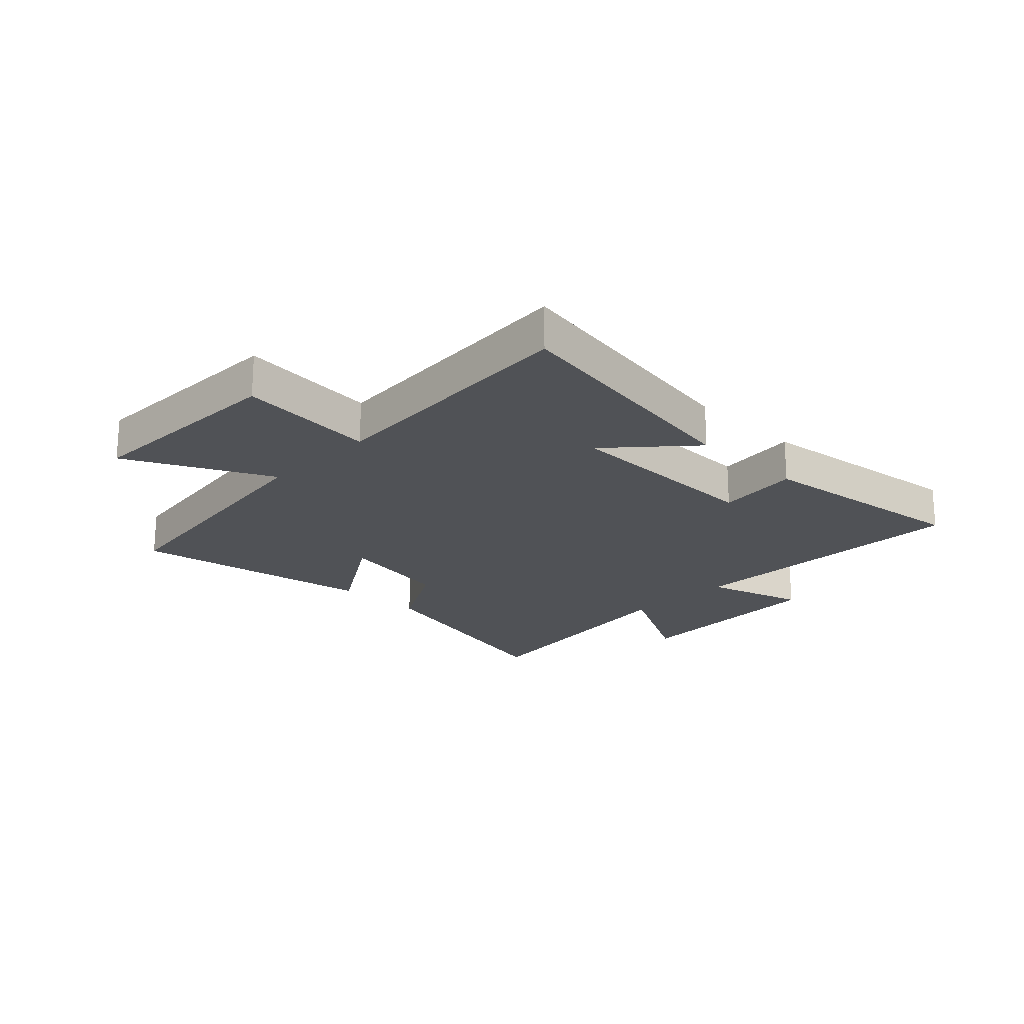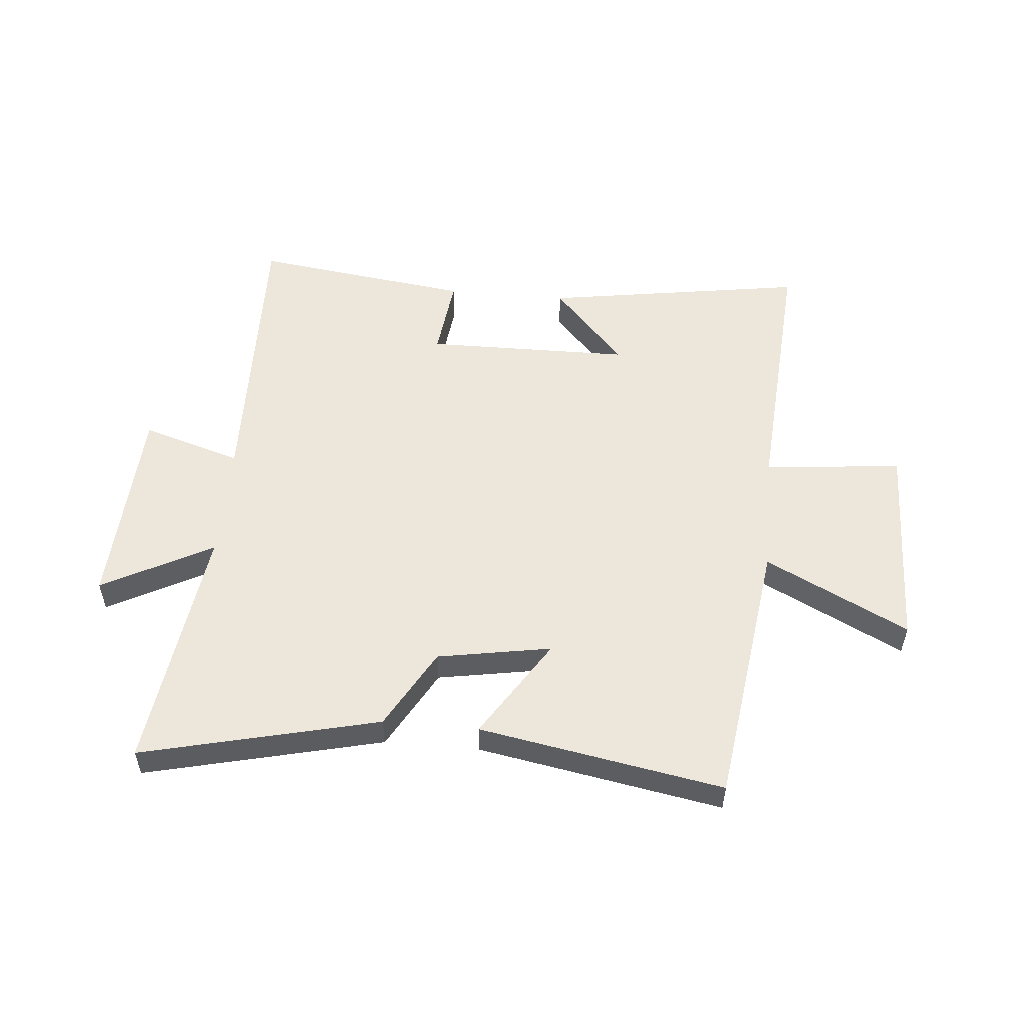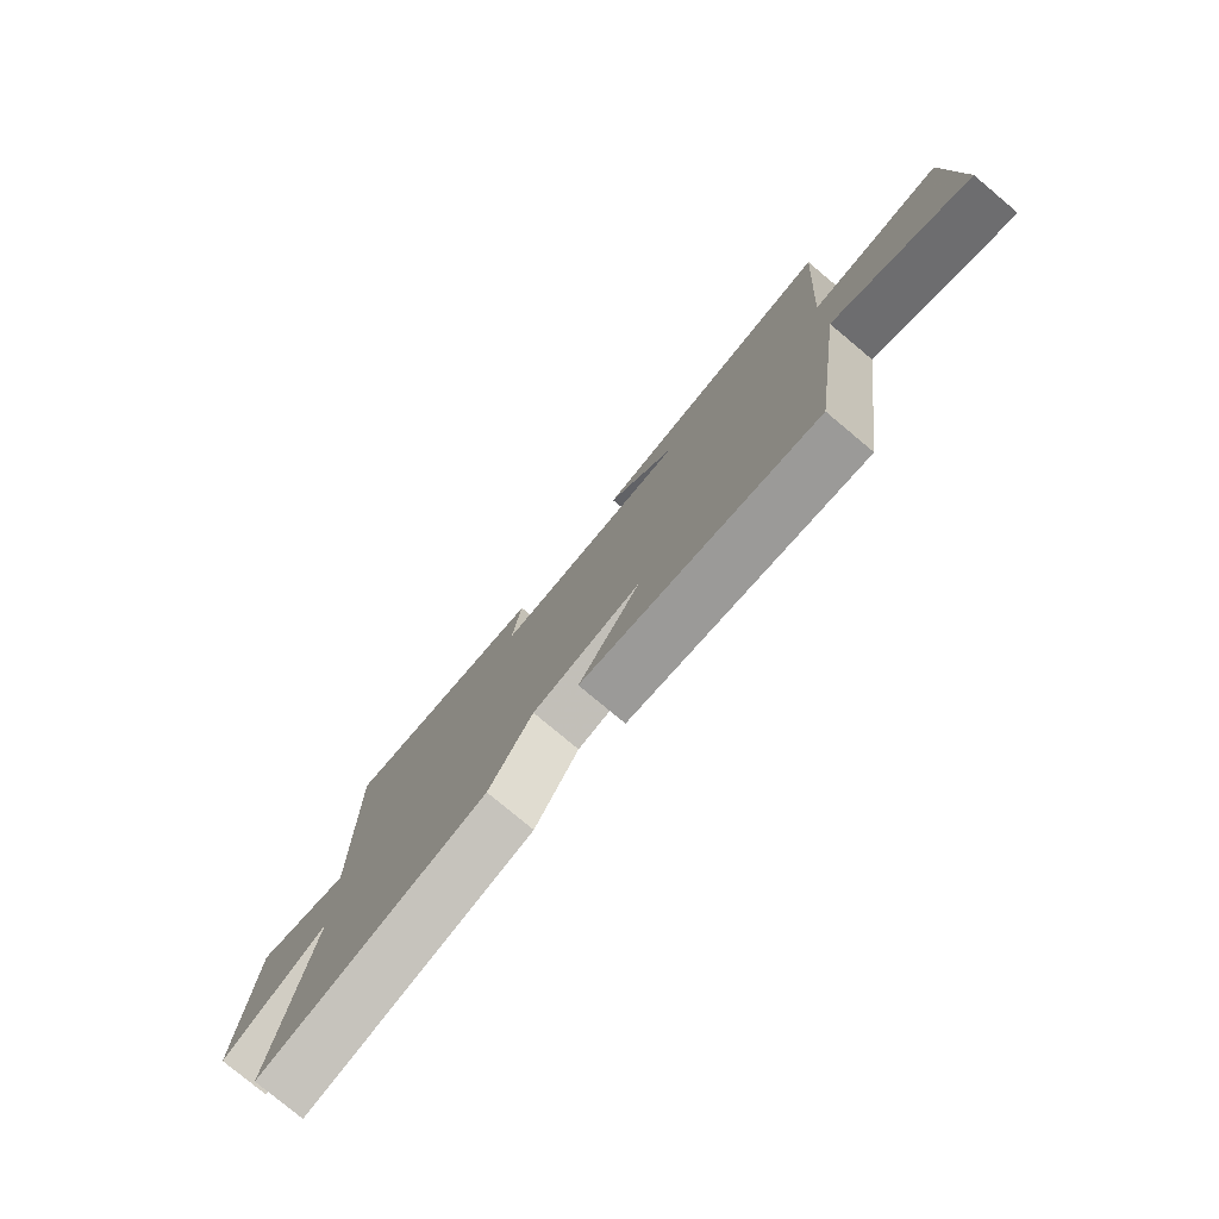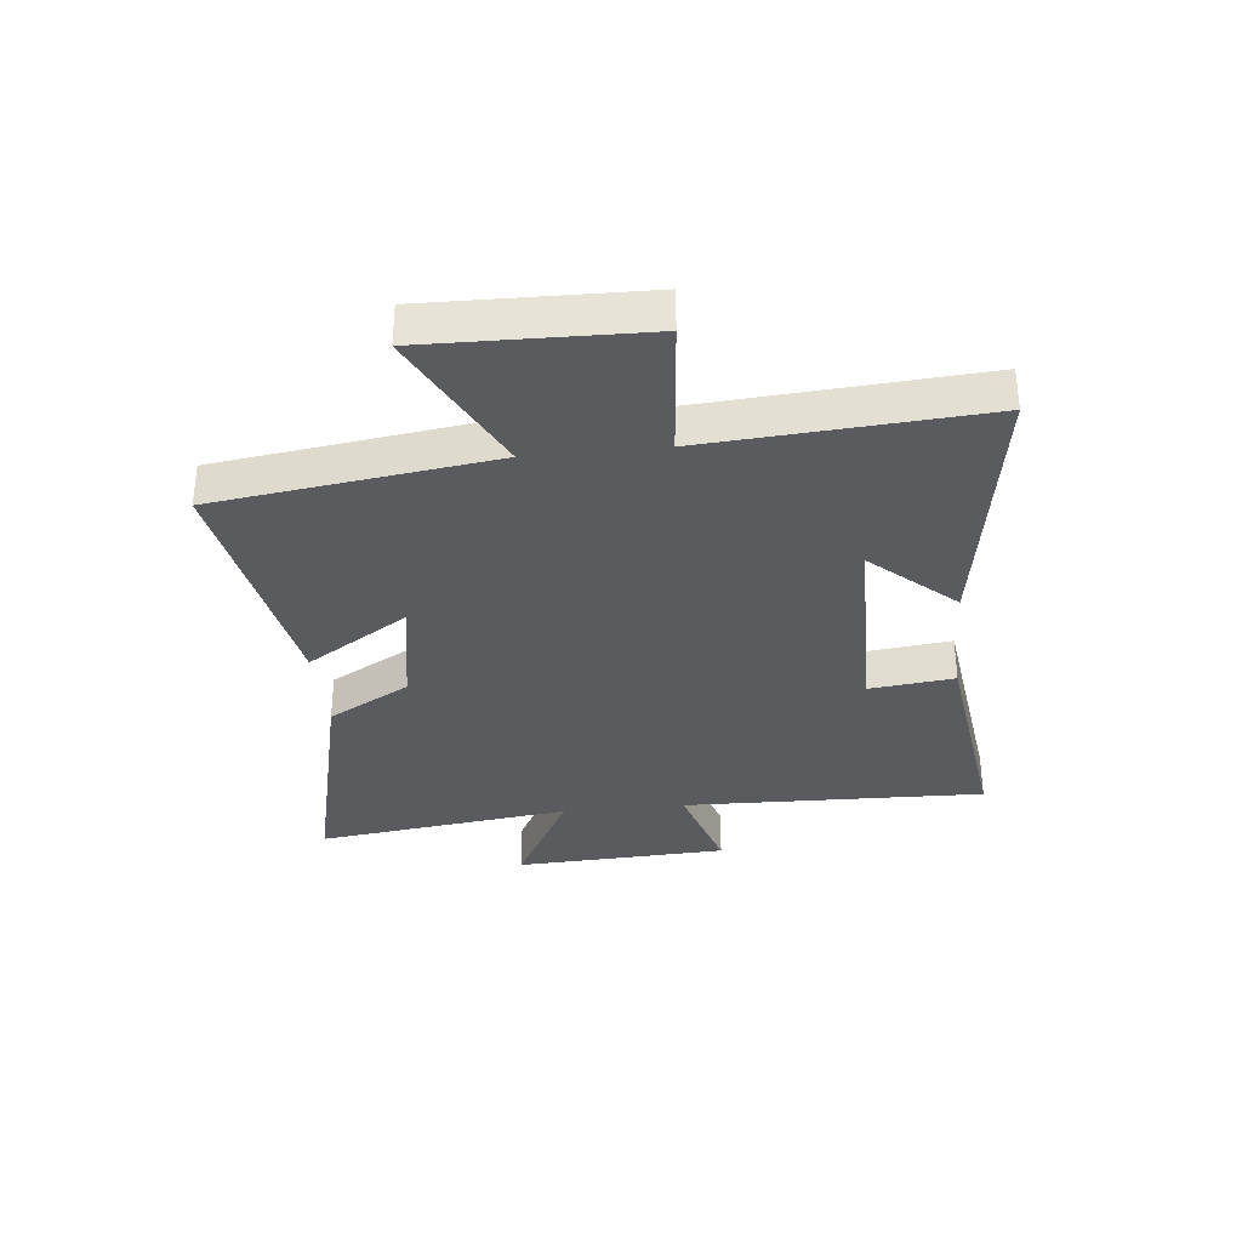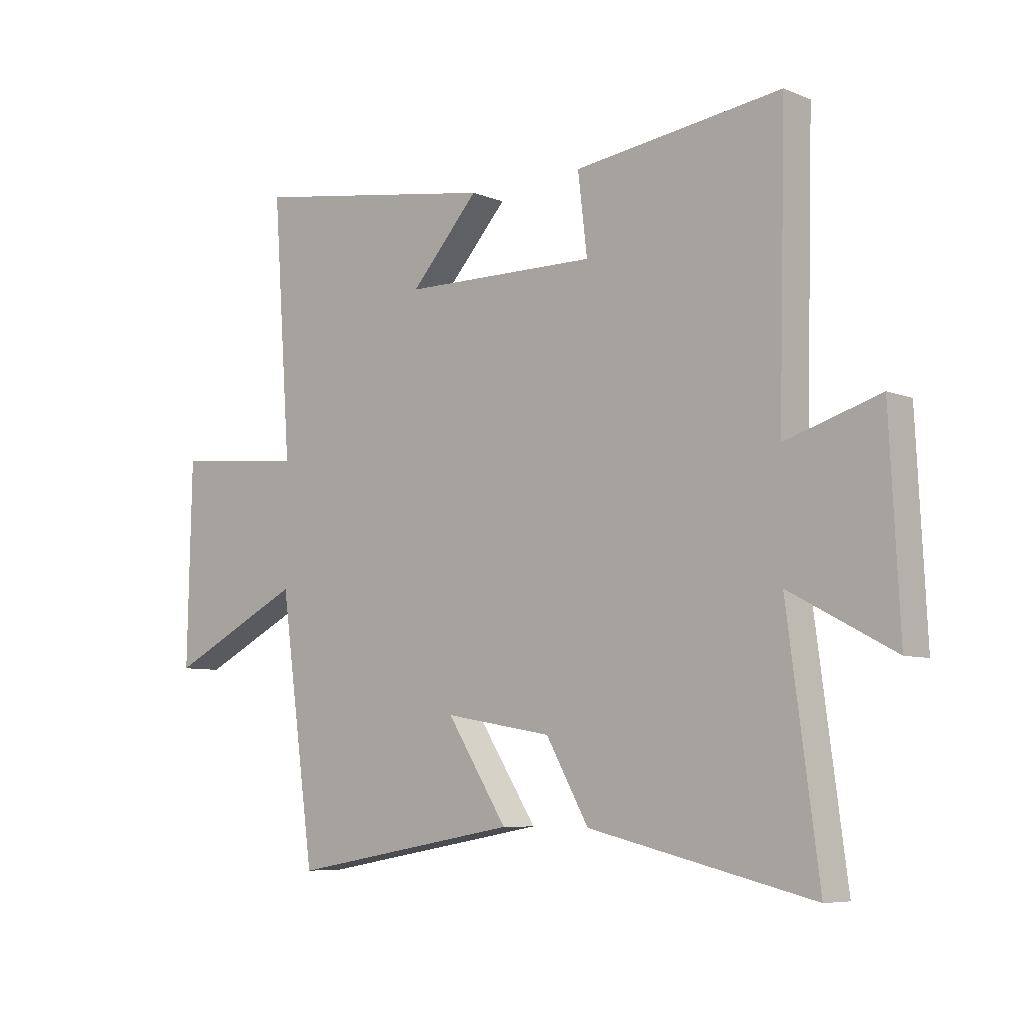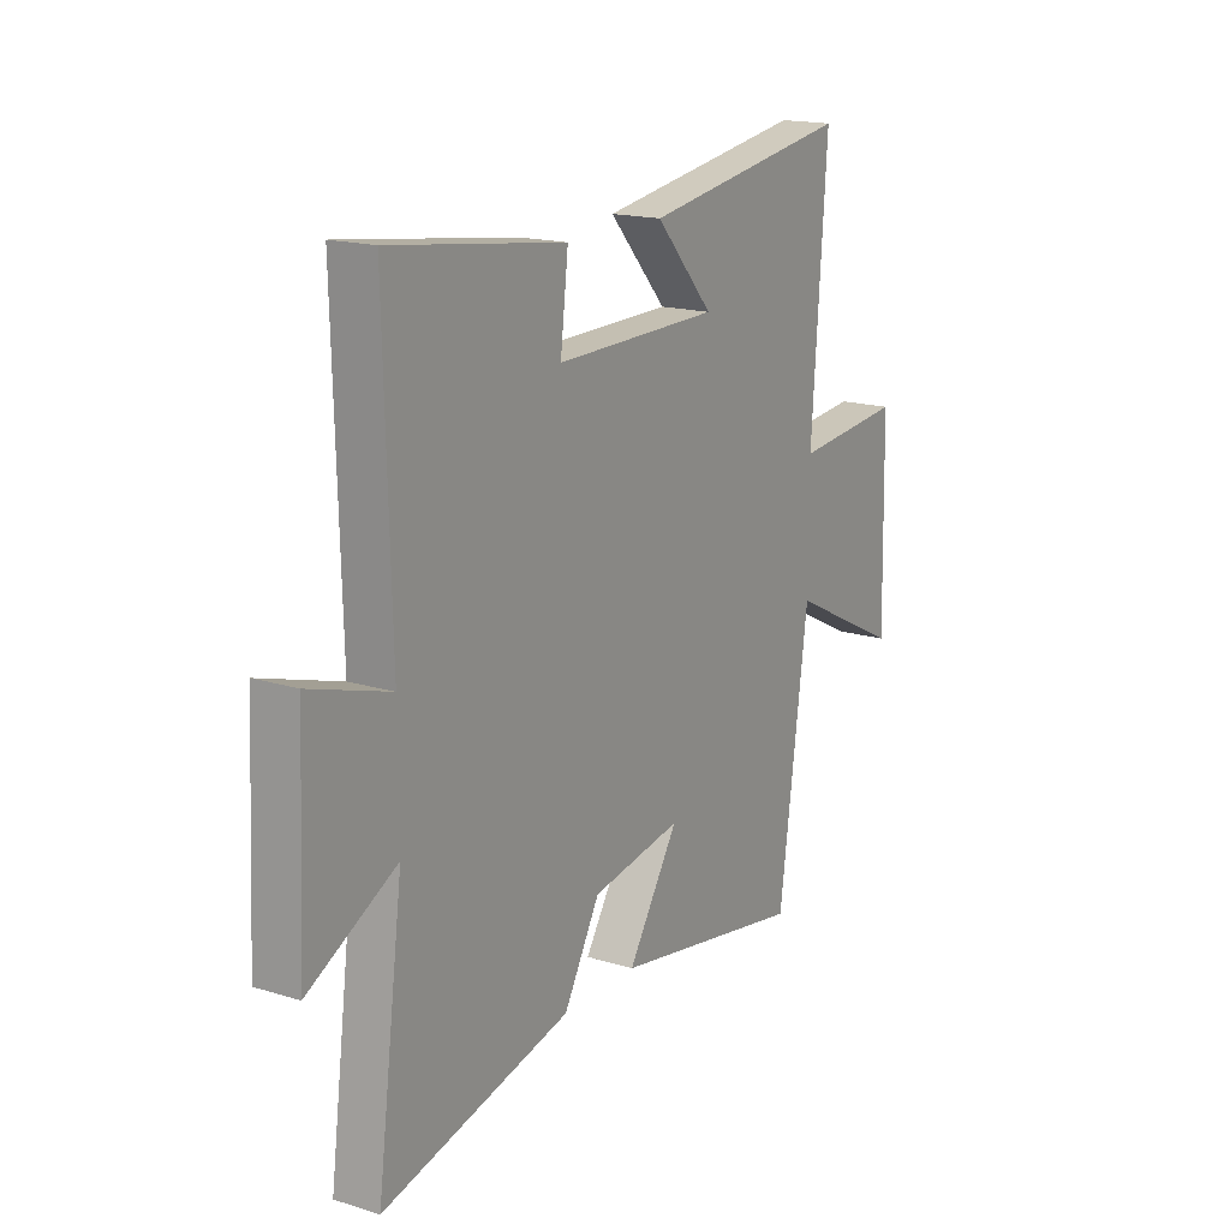
<metadata>
{"format":"obj","ext":"obj","renderer":"f3d","projection":"perspective","resolution":1024,"background":"white","views":[{"elev":-20.9,"azim":-44.4,"up":"+Y"},{"elev":53.6,"azim":-174.9,"up":"+Y"},{"elev":-78.4,"azim":-129.9,"up":"+Z"},{"elev":-33.4,"azim":-84.1,"up":"+Y"},{"elev":-7.0,"azim":40.7,"up":"+Z"},{"elev":17.1,"azim":121.7,"up":"+Z"}]}
</metadata>
<code>
v 0.513 0.07 0.55
v 0.5 0.07 0.04
v 0.672 0.07 0.093
v 0.69 0.07 -0.267
v 0.5 0.07 -0.166
v 0.557 0.07 -0.597
v 0.149 0.07 -0.5
v 0.071 0.07 -0.362
v -0.125 0.07 -0.328
v -0.015 0.07 -0.5
v -0.436 0.07 -0.575
v -0.5 0.07 -0.109
v -0.747 0.07 -0.233
v -0.739 0.07 0.131
v -0.5 0.07 0.109
v -0.533 0.07 0.571
v -0.079 0.07 0.5
v -0.204 0.07 0.361
v 0.152 0.07 0.357
v 0.135 0.07 0.5
v 0.513 0 0.55
v 0.5 0 0.04
v 0.672 0 0.093
v 0.69 0 -0.267
v 0.5 0 -0.166
v 0.557 0 -0.597
v 0.149 0 -0.5
v 0.071 0 -0.362
v -0.125 0 -0.328
v -0.015 0 -0.5
v -0.436 0 -0.575
v -0.5 0 -0.109
v -0.747 0 -0.233
v -0.739 0 0.131
v -0.5 0 0.109
v -0.533 0 0.571
v -0.079 0 0.5
v -0.204 0 0.361
v 0.152 0 0.357
v 0.135 0 0.5
f 19 20 1 2
f 18 19 2
f 15 16 17 18
f 15 18 2
f 12 13 14 15
f 11 12 15
f 10 11 15
f 9 10 15
f 8 9 15 2
f 5 6 7 8
f 5 8 2 3
f 3 4 5
f 22 21 40 39
f 22 39 38
f 38 37 36 35
f 22 38 35
f 35 34 33 32
f 35 32 31
f 35 31 30
f 35 30 29
f 22 35 29 28
f 28 27 26 25
f 23 22 28 25
f 25 24 23
f 1 21 22 2
f 2 22 23 3
f 3 23 24 4
f 4 24 25 5
f 5 25 26 6
f 6 26 27 7
f 7 27 28 8
f 8 28 29 9
f 9 29 30 10
f 10 30 31 11
f 11 31 32 12
f 12 32 33 13
f 13 33 34 14
f 14 34 35 15
f 15 35 36 16
f 16 36 37 17
f 17 37 38 18
f 18 38 39 19
f 19 39 40 20
f 20 40 21 1

</code>
